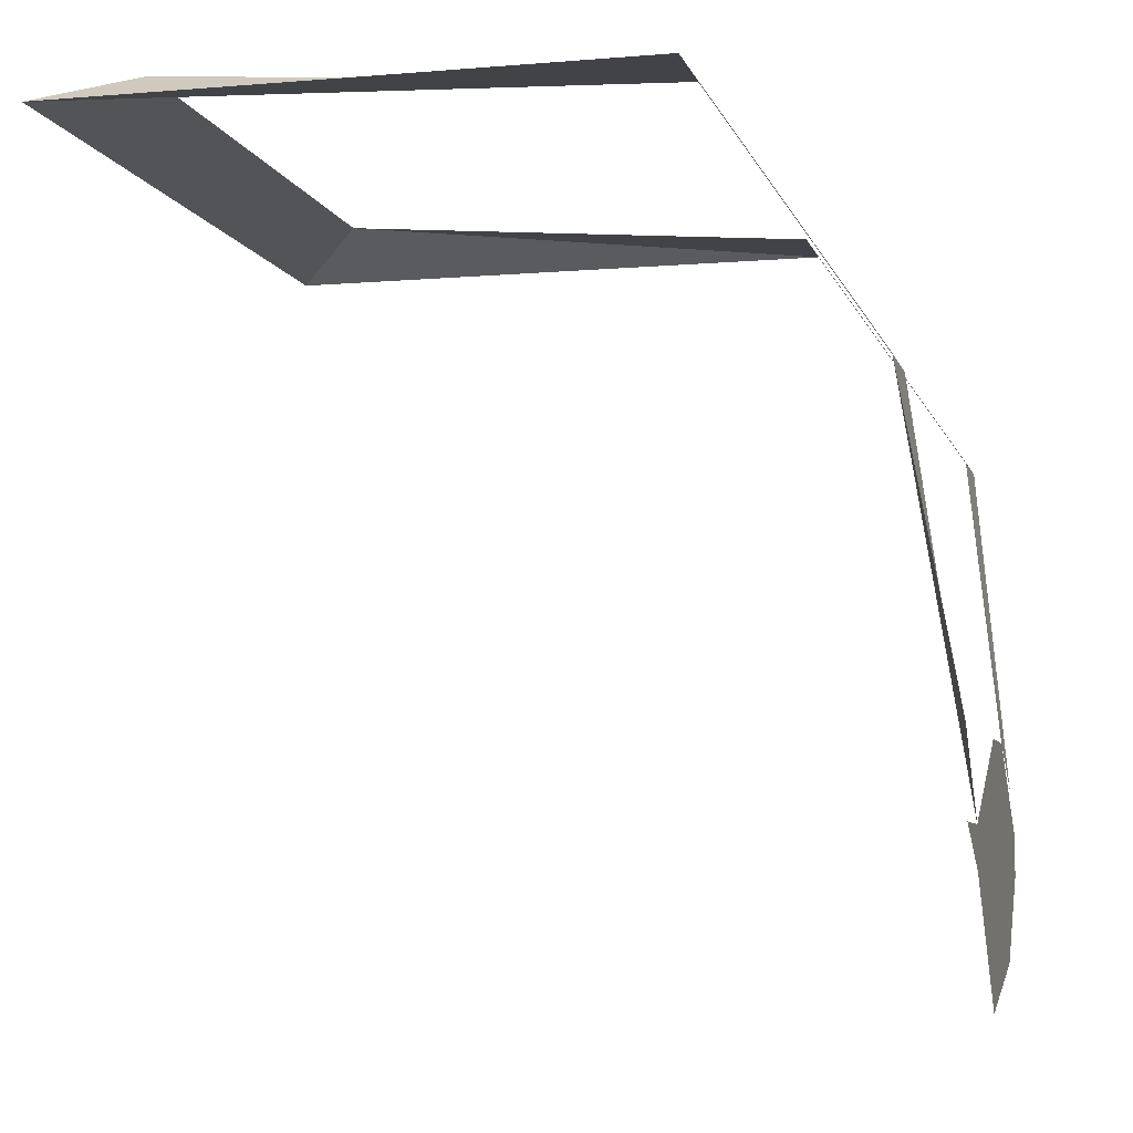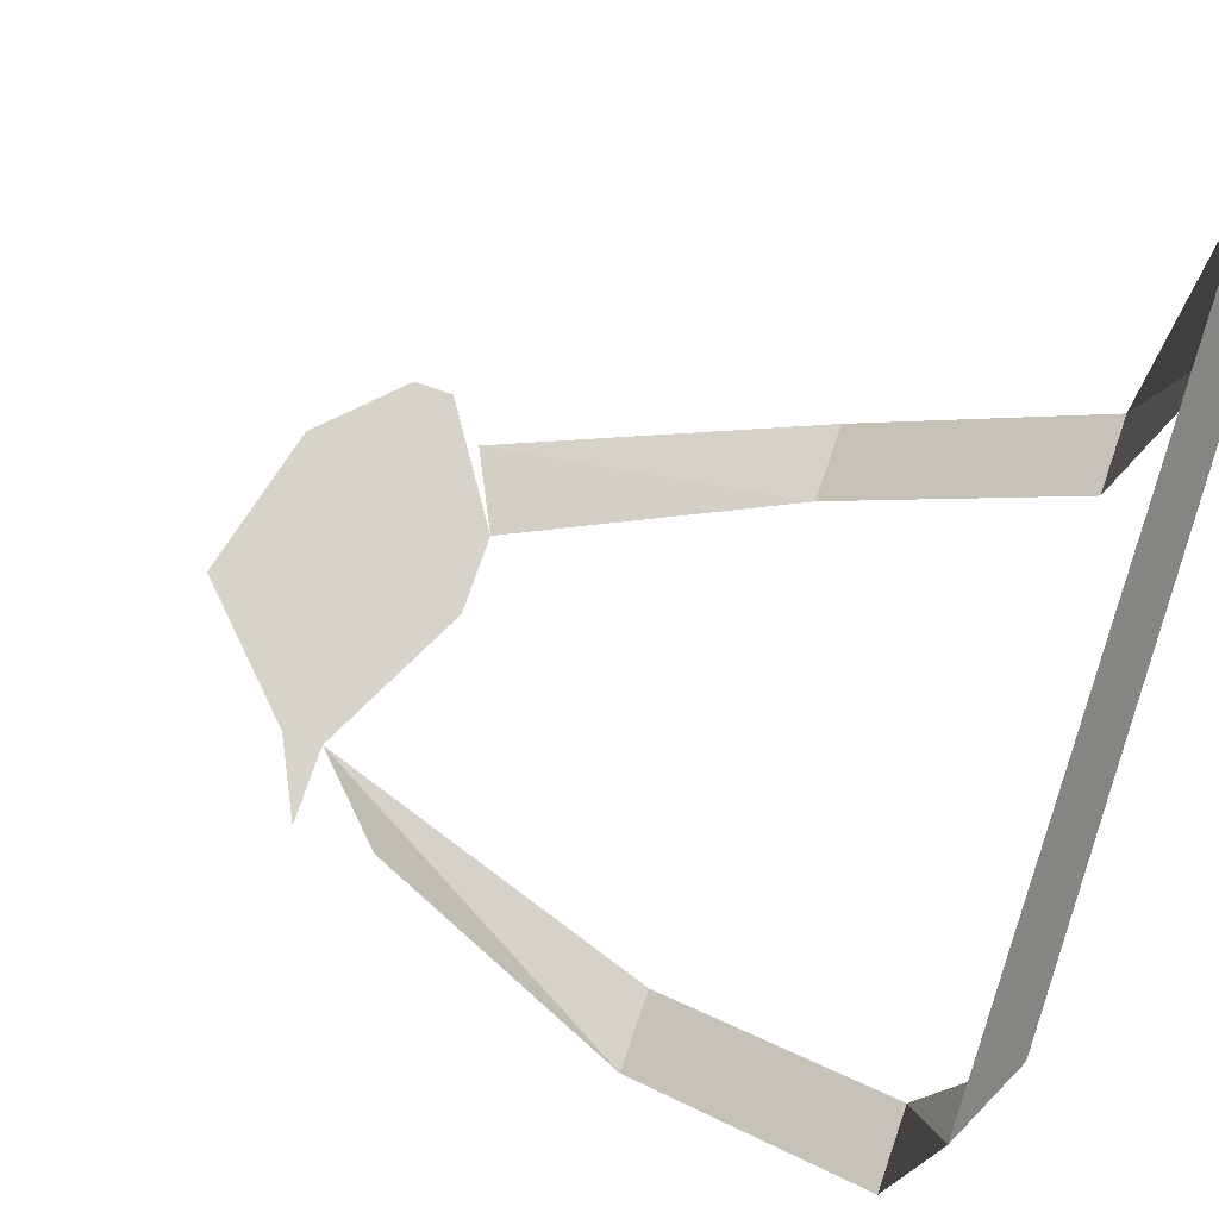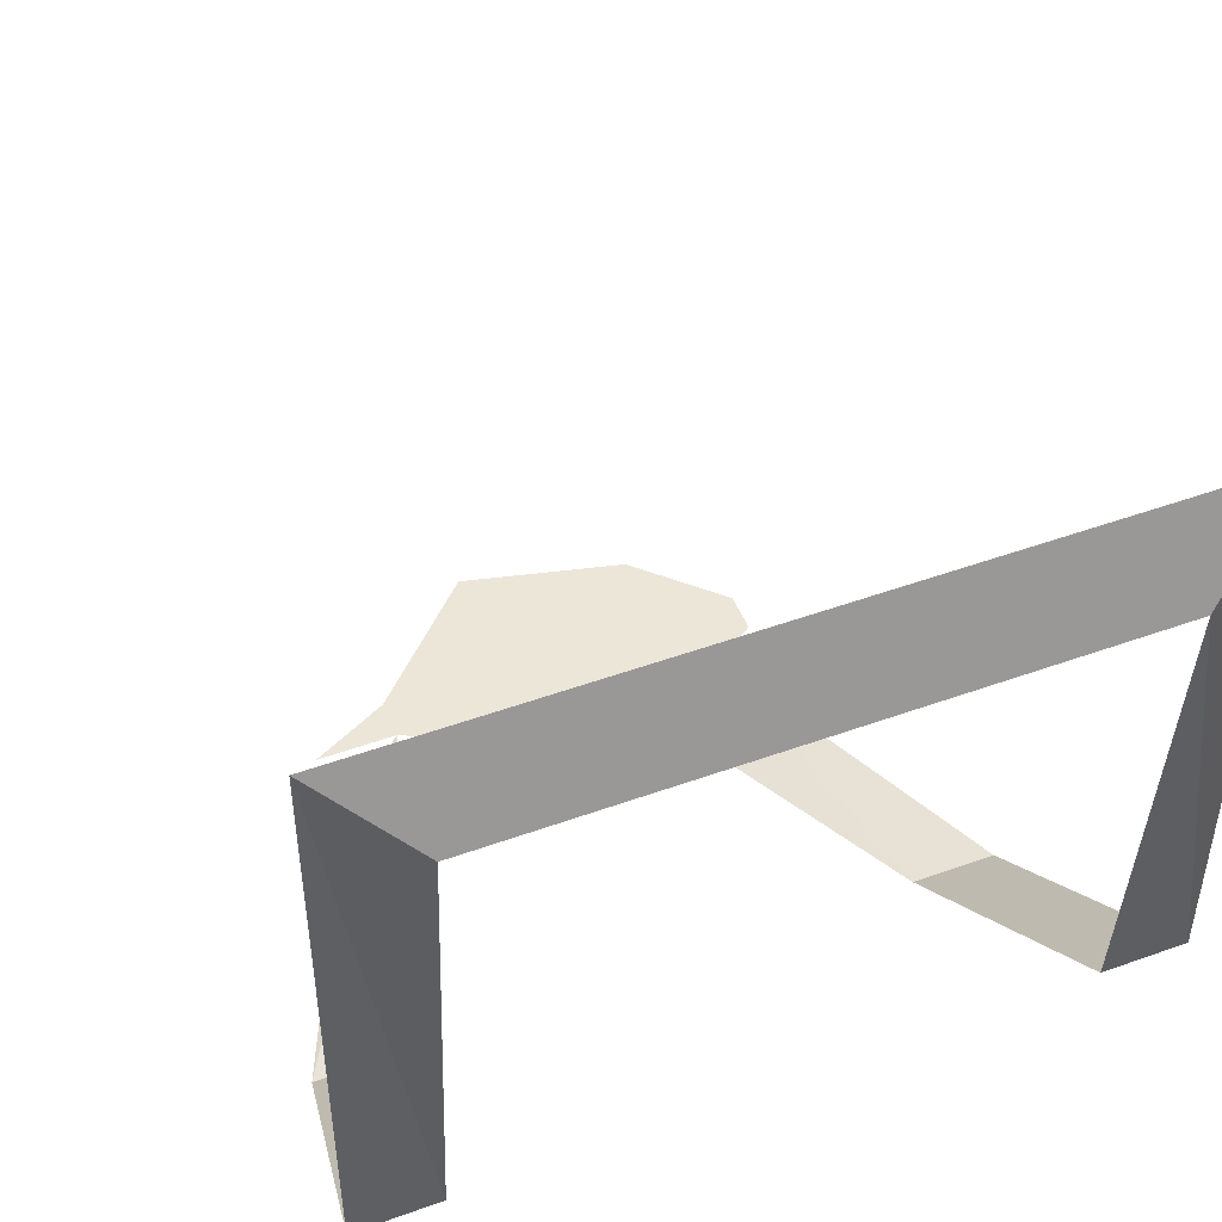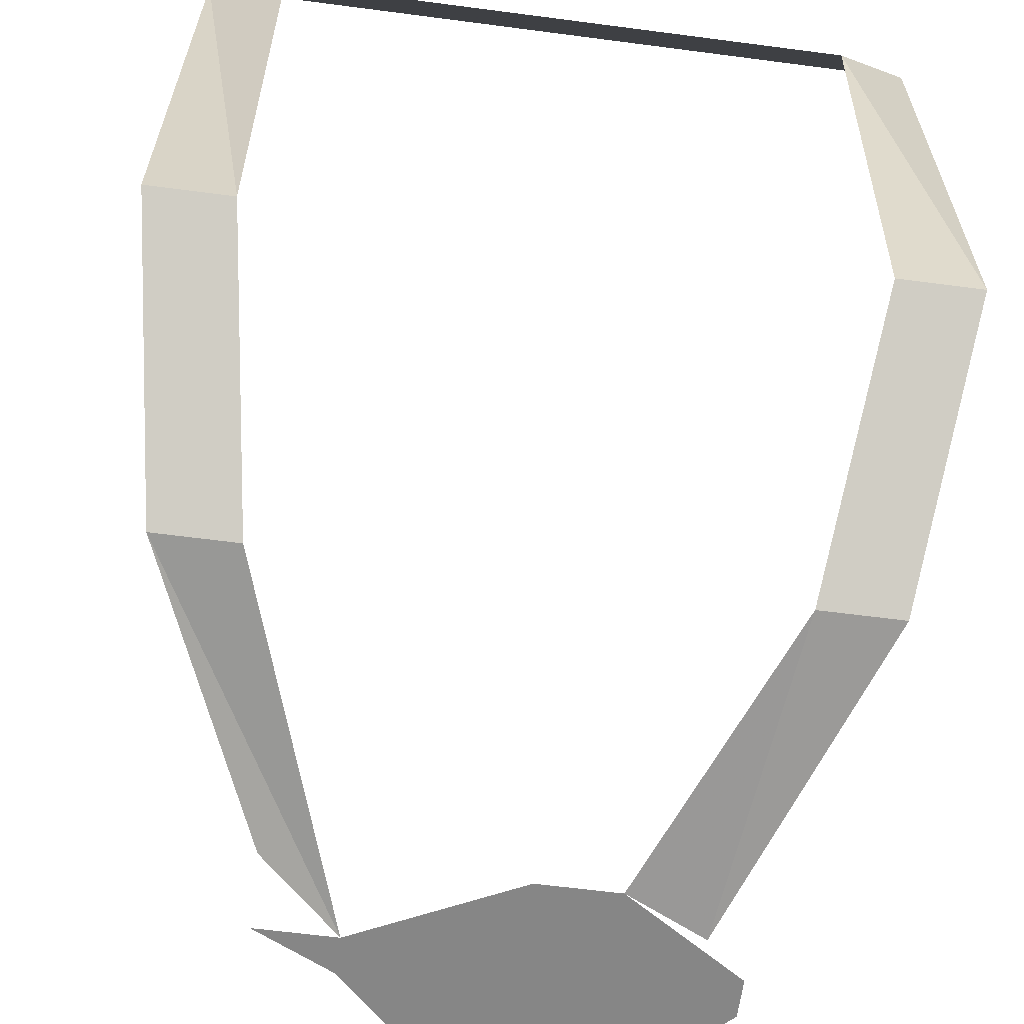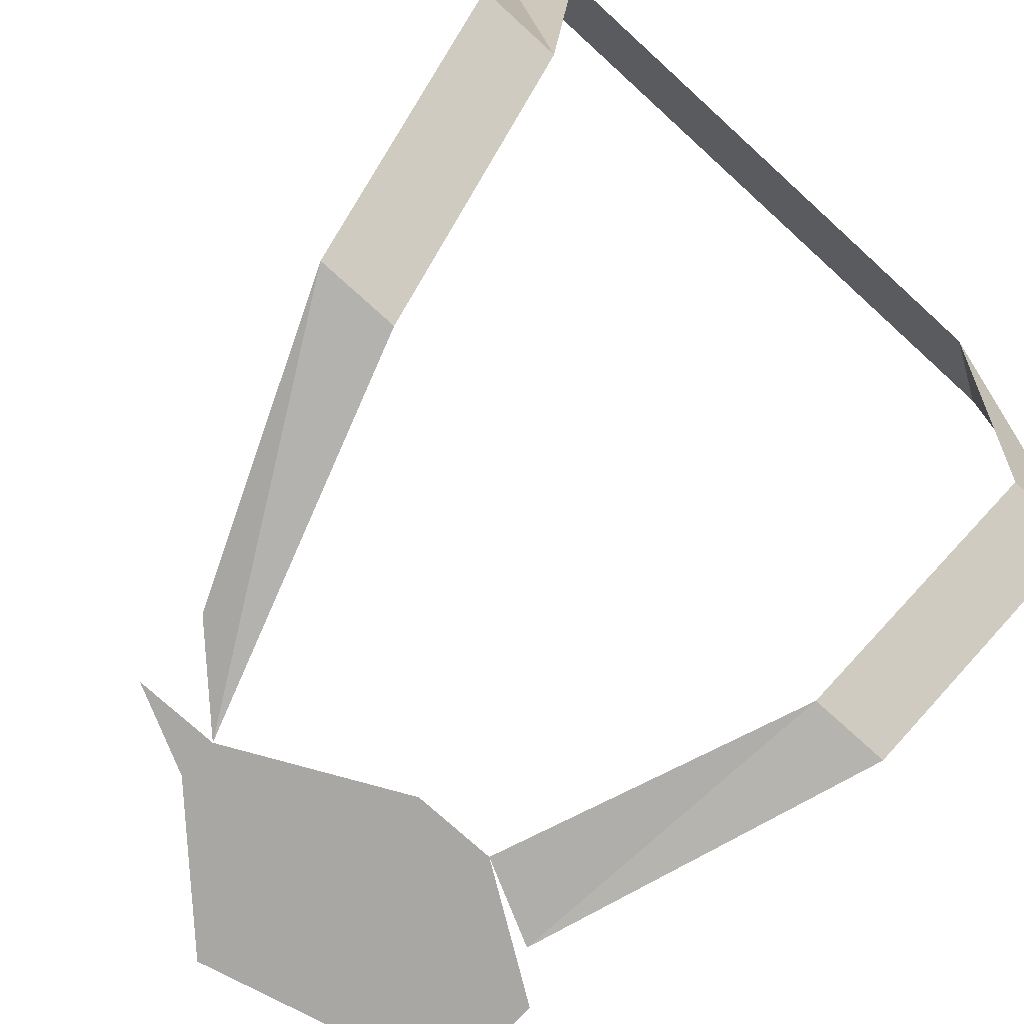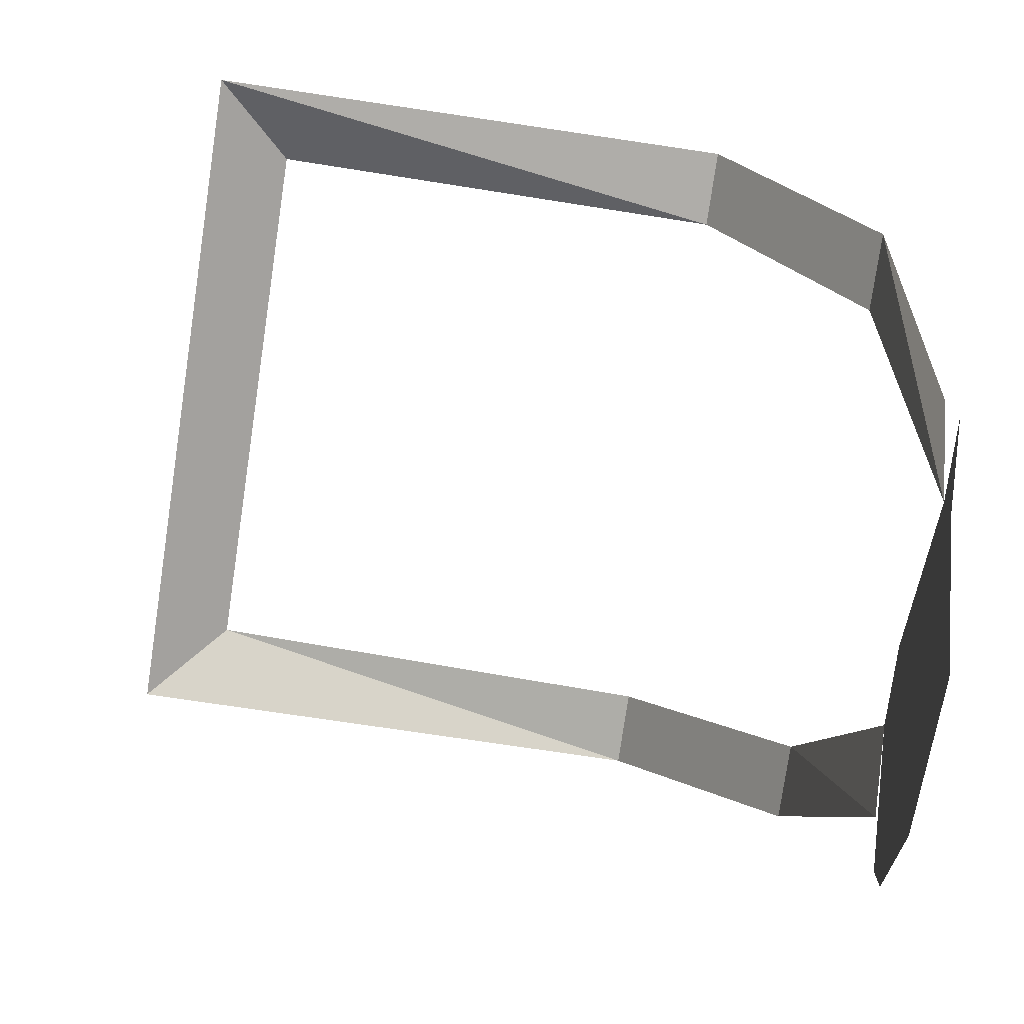
<metadata>
{"format":"obj","ext":"obj","renderer":"f3d","projection":"perspective","resolution":1024,"background":"white","views":[{"elev":-6.9,"azim":103.9,"up":"+Y"},{"elev":76.1,"azim":109.0,"up":"+Z"},{"elev":48.8,"azim":158.1,"up":"+Z"},{"elev":-62.1,"azim":172.4,"up":"+Z"},{"elev":-74.7,"azim":137.6,"up":"+Z"},{"elev":-77.3,"azim":81.6,"up":"+Y"}]}
</metadata>
<code>
v 0.05469 1.289 0.03125
v 0.07031 1.281 0.04688
v -0.07031 1.281 0.04688
v -0.05469 1.289 0.03125
v -0.07031 1.281 -0.0625
v -0.05469 1.281 -0.0625
v -0.0625 1.234 -0.09375
v -0.04688 1.234 -0.09375
v -0.03906 1.172 -0.1016
v -0.02344 1.18 -0.1016
v 0.04688 1.234 -0.09375
v 0.0625 1.234 -0.09375
v 0.07031 1.281 -0.0625
v 0.05469 1.281 -0.0625
v 0.02344 1.164 -0.1016
v 0.03906 1.18 -0.1016
v -0.03125 1.164 -0.1016
v -0.03125 1.156 -0.1016
v -0.02344 1.156 -0.1016
v -0.02344 1.164 -0.1016
v 0.02344 1.156 -0.1016
v 0.03906 1.164 -0.1016
v -0.03125 1.141 -0.1016
v 0 1.133 -0.1016
v -0.04688 1.164 -0.1016
v -0.04688 1.156 -0.1016
v -0.01562 1.148 -0.1016
v -0.007812 1.164 -0.1016
v -0.007812 1.18 -0.1016
v 0.05469 1.289 0.03125
v 0.05469 1.289 0.03125
v 0.05469 1.289 0.03125
f 1 2 3
f 1 3 4
f 4 3 5
f 4 5 6
f 6 5 7
f 6 7 8
f 8 7 9
f 8 9 10
f 11 12 13
f 11 13 14
f 14 13 2
f 14 2 1
f 15 16 12
f 15 12 11
f 17 18 19
f 17 19 20
f 15 21 22
f 21 15 23
f 21 23 24
f 25 26 23
f 25 23 27
f 25 27 28
f 25 28 10
f 10 28 29
f 29 28 15
f 15 28 27
f 15 27 23

</code>
